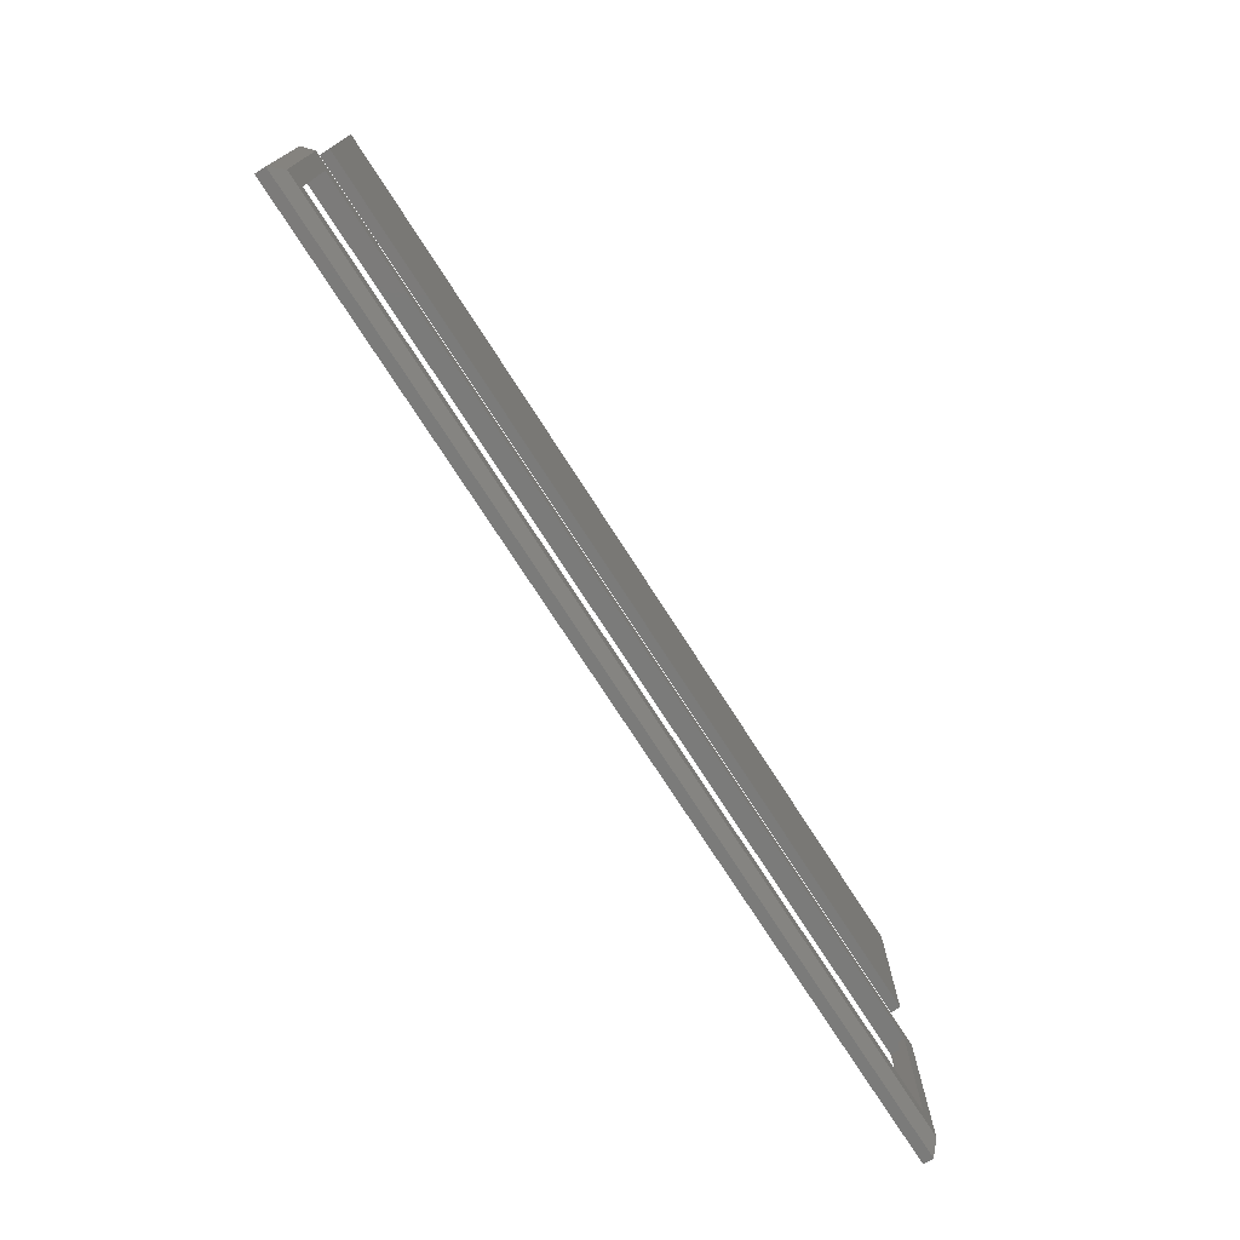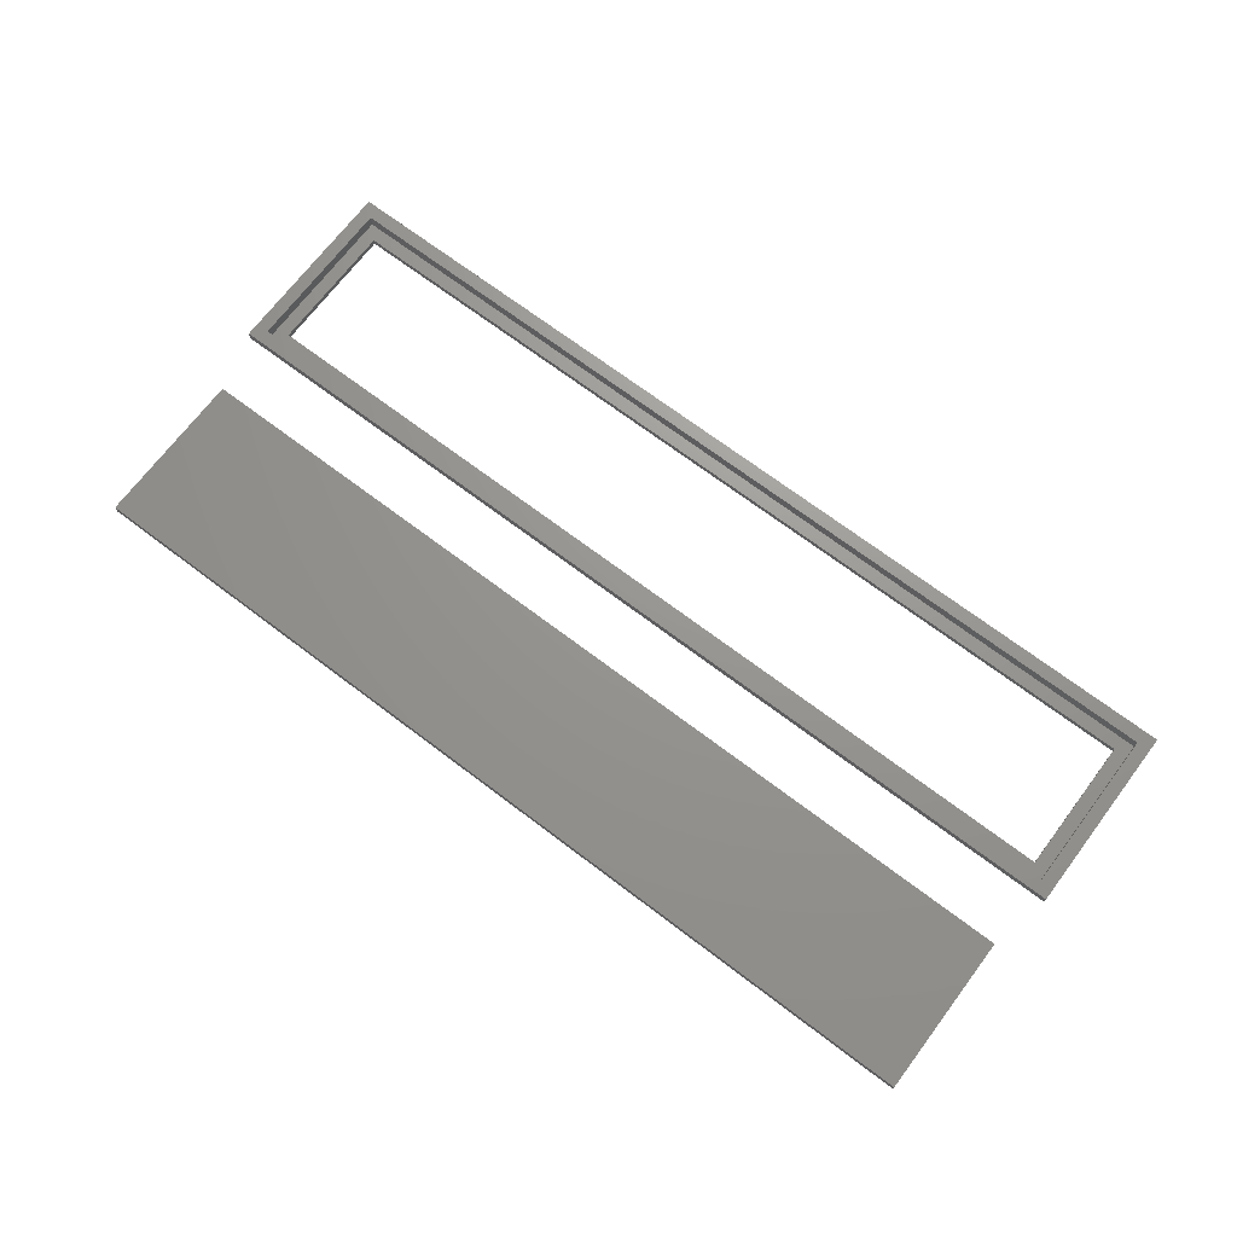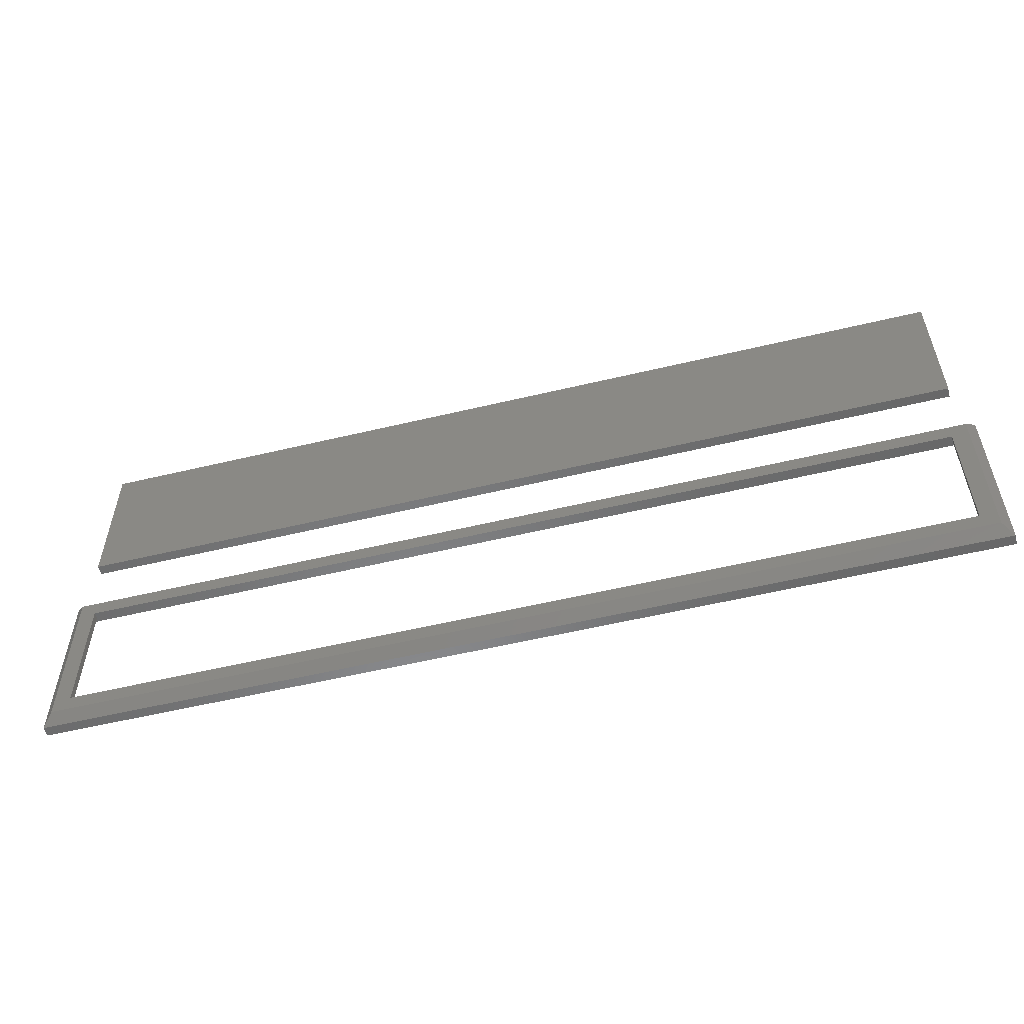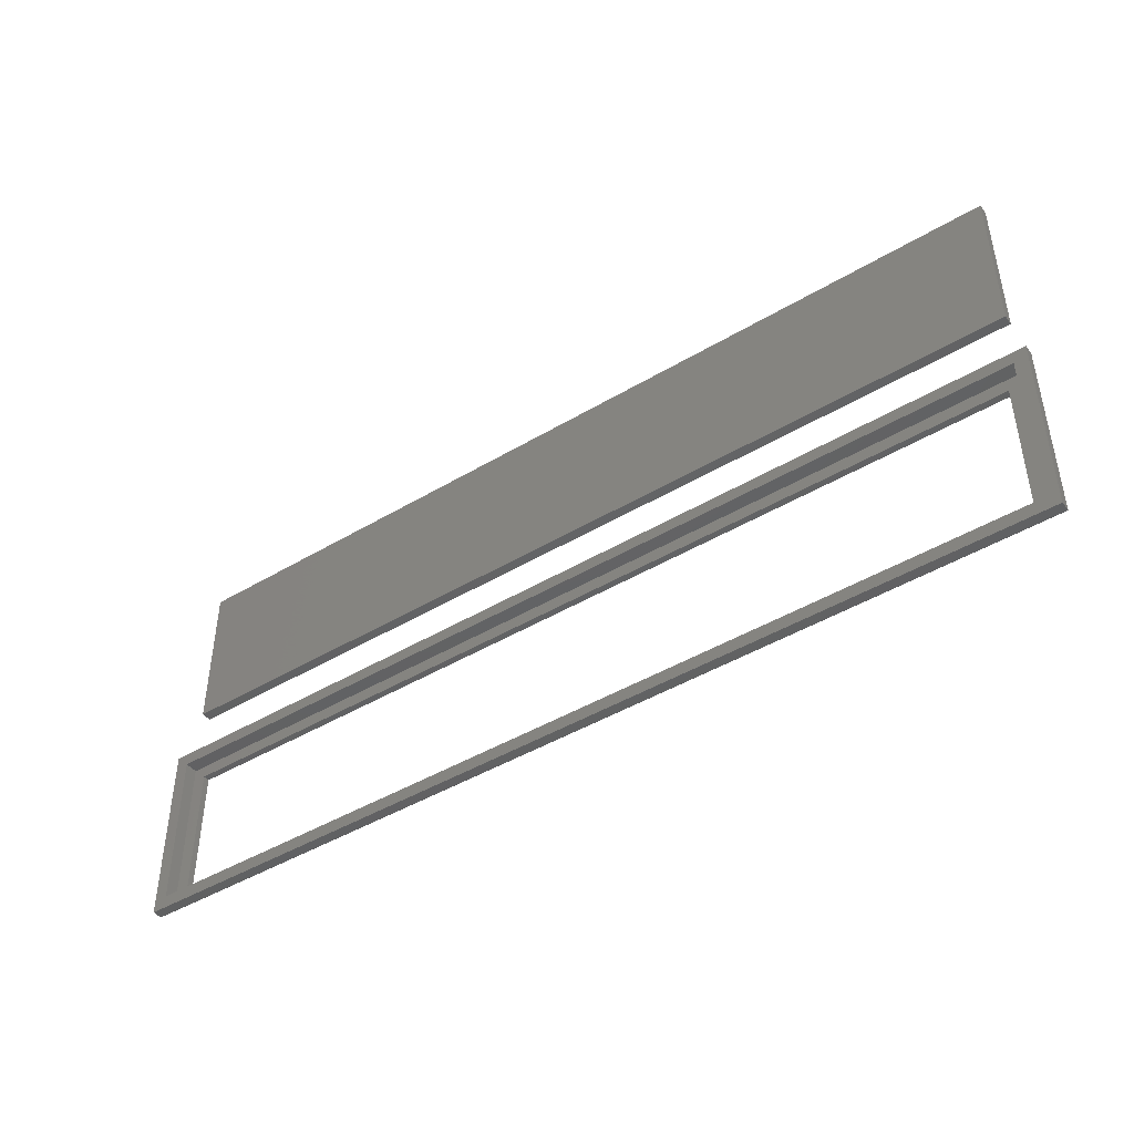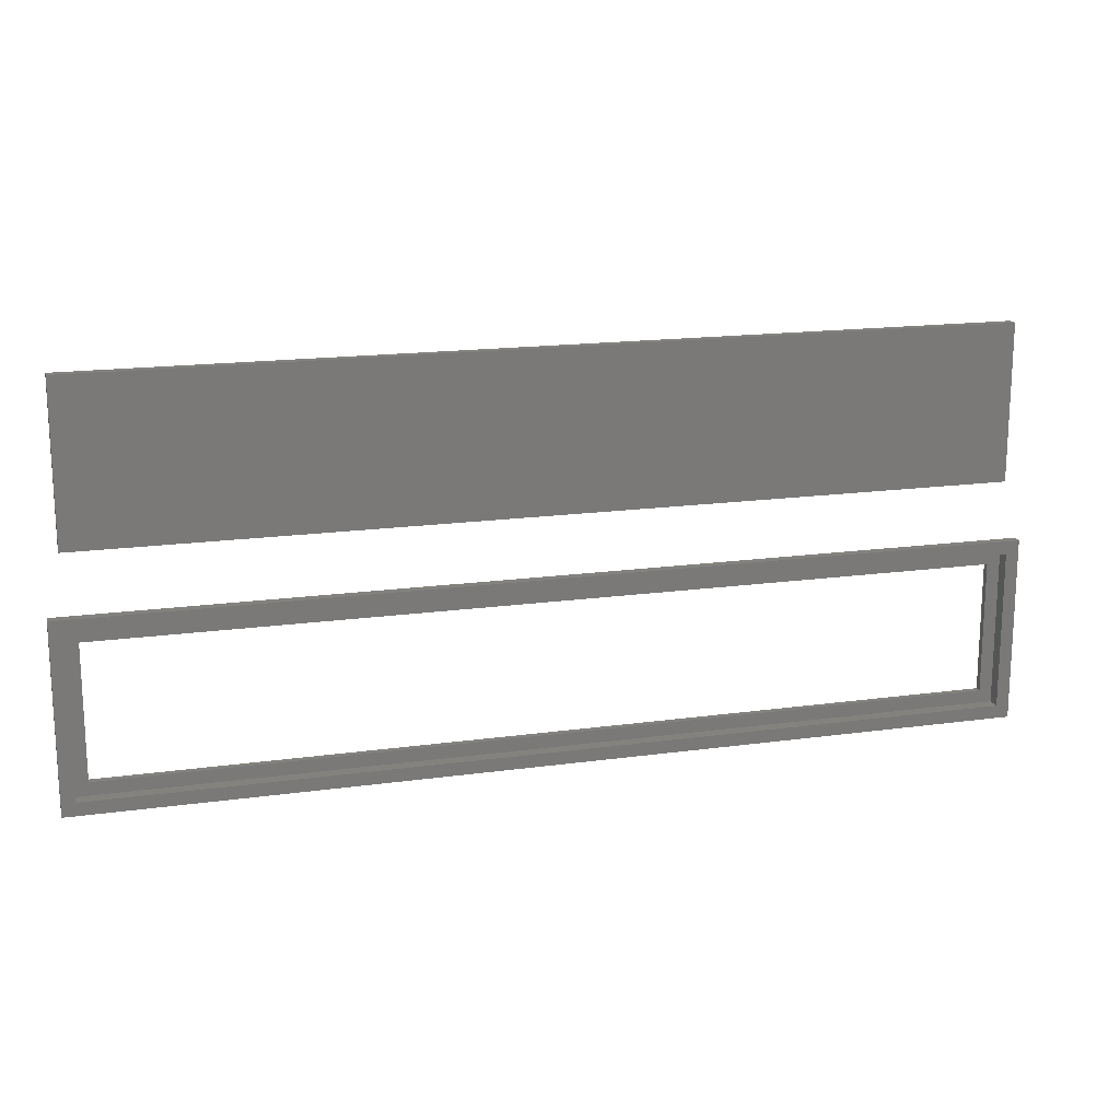
<metadata>
{"format":"stl","ext":"stl","renderer":"f3d","projection":"perspective","resolution":1024,"background":"white","views":[{"elev":-74.1,"azim":122.7,"up":"+Y"},{"elev":70.4,"azim":-142.9,"up":"+Z"},{"elev":-55.1,"azim":-165.8,"up":"+Y"},{"elev":-44.4,"azim":34.9,"up":"+Y"},{"elev":16.9,"azim":-15.6,"up":"+Y"}]}
</metadata>
<code>
# stl→obj: 36 verts, 68 faces
v -0.15 24 0
v 137.8 0 0
v -0.15 0 0
v 137.8 24 0
v 137.8 0 1.5
v -0.15 24 1.5
v -0.15 0 1.5
v 137.8 24 1.5
v -2.3 -37.2 3
v -0.3 -35.2 3
v -2.3 -8.896 3
v 140 -37.2 3
v 138 -35.2 3
v 140 -8.896 3
v -0.3 -10.9 3
v 138 -10.9 3
v -0.3 -35.2 1
v 1.7 -33.2 1
v -0.3 -10.9 1
v 138 -35.2 1
v 136 -33.2 1
v 138 -10.9 1
v 1.7 -12.9 1
v 136 -12.9 1
v 136 -33.2 0
v 1.7 -33.2 0
v 136 -12.9 0
v 1.7 -12.9 0
v -0.8 -10.4 0
v 138.5 -10.4 0
v -0.8 -35.7 0
v 138.5 -35.7 0
v 140 -8.896 1.5
v -2.3 -8.896 1.5
v -2.3 -37.2 1.5
v 140 -37.2 1.5
f 1 2 3
f 2 1 4
f 5 6 7
f 6 5 8
f 6 3 7
f 3 6 1
f 6 4 1
f 4 6 8
f 4 5 2
f 5 4 8
f 5 3 2
f 3 5 7
f 9 10 11
f 10 9 12
f 10 12 13
f 13 12 14
f 11 15 14
f 15 11 10
f 14 15 16
f 14 16 13
f 17 18 19
f 18 17 20
f 18 20 21
f 21 20 22
f 19 23 22
f 23 19 18
f 22 23 24
f 22 24 21
f 10 20 17
f 20 10 13
f 16 20 13
f 20 16 22
f 16 19 22
f 19 16 15
f 19 10 17
f 10 19 15
f 18 25 26
f 25 18 21
f 24 25 21
f 25 24 27
f 24 28 27
f 28 24 23
f 28 18 26
f 18 28 23
f 29 28 26
f 28 29 30
f 28 30 27
f 27 30 25
f 31 26 32
f 26 31 29
f 32 26 25
f 32 25 30
f 11 33 34
f 33 11 14
f 34 31 35
f 31 34 29
f 11 35 9
f 35 11 34
f 33 12 36
f 12 33 14
f 12 35 36
f 35 12 9
f 33 29 34
f 29 33 30
f 31 36 35
f 36 31 32
f 32 33 36
f 33 32 30

</code>
